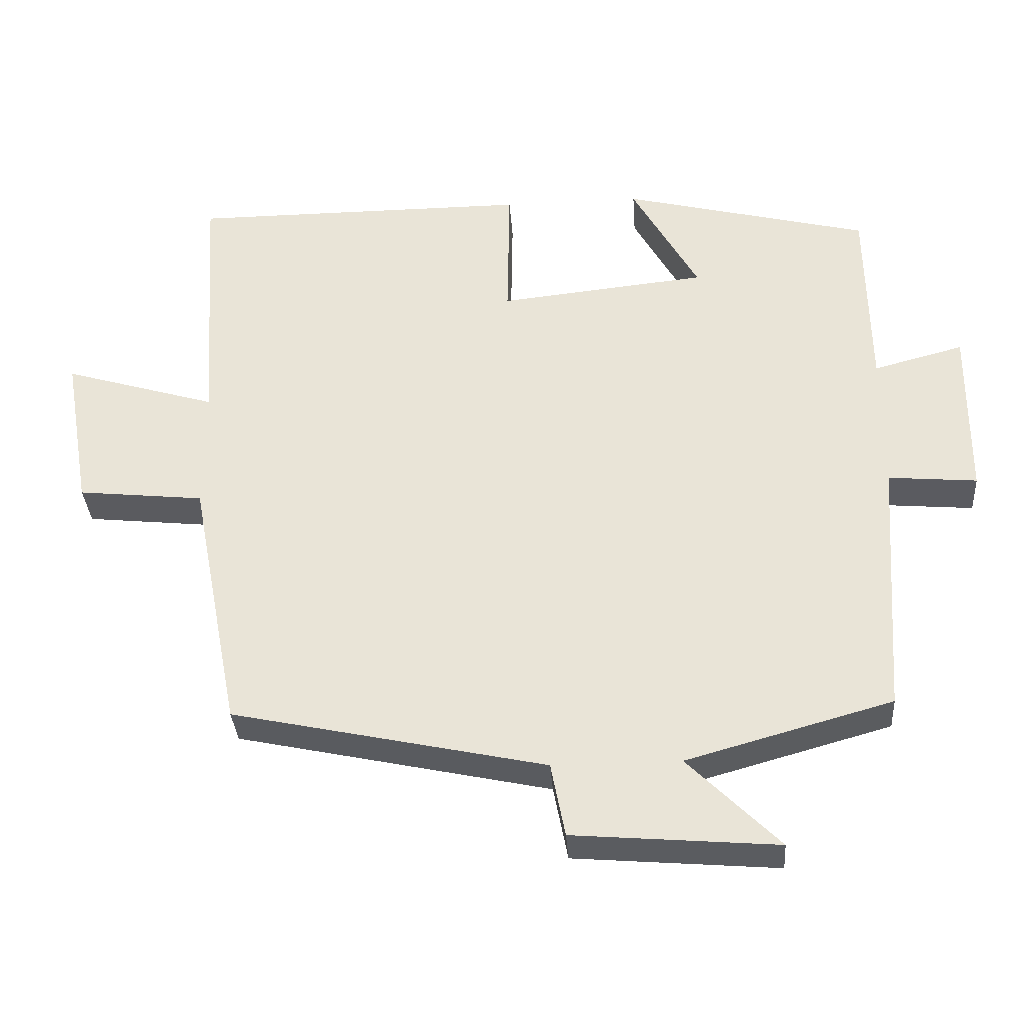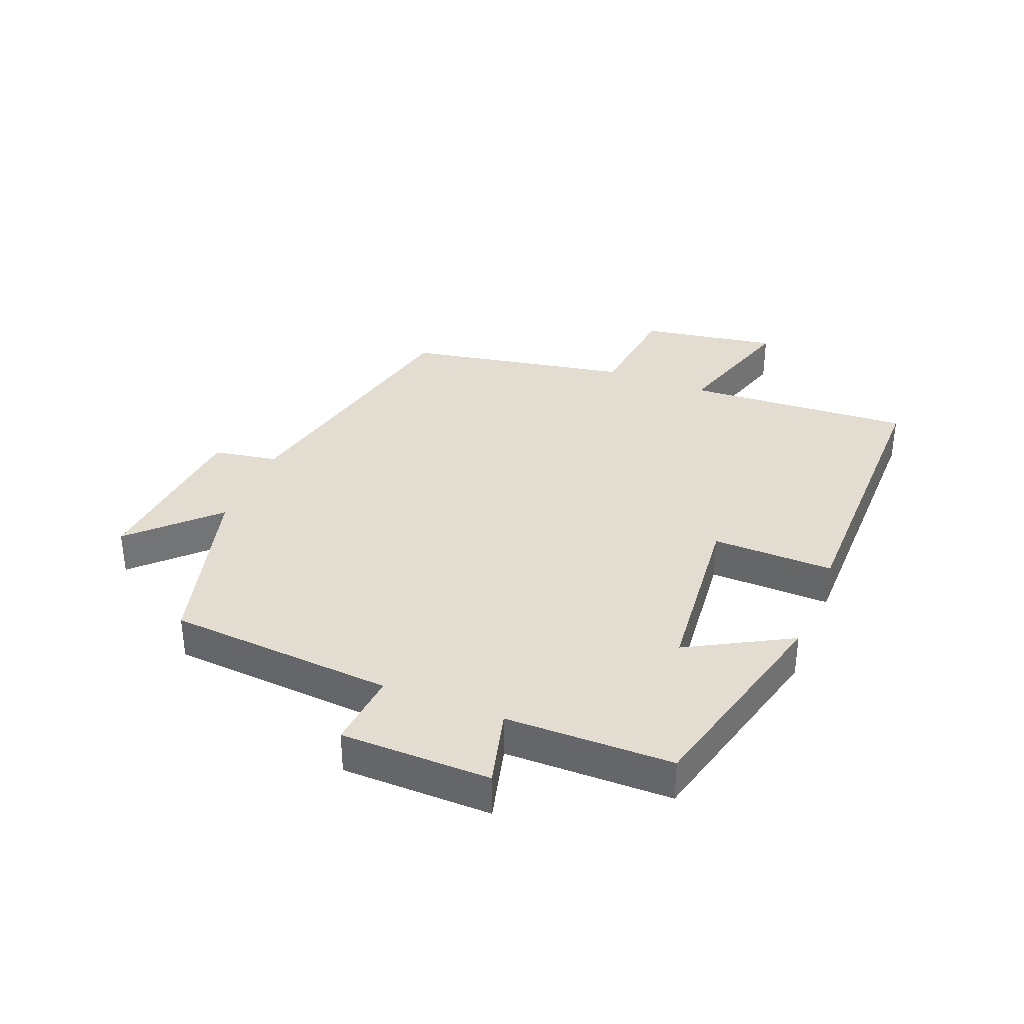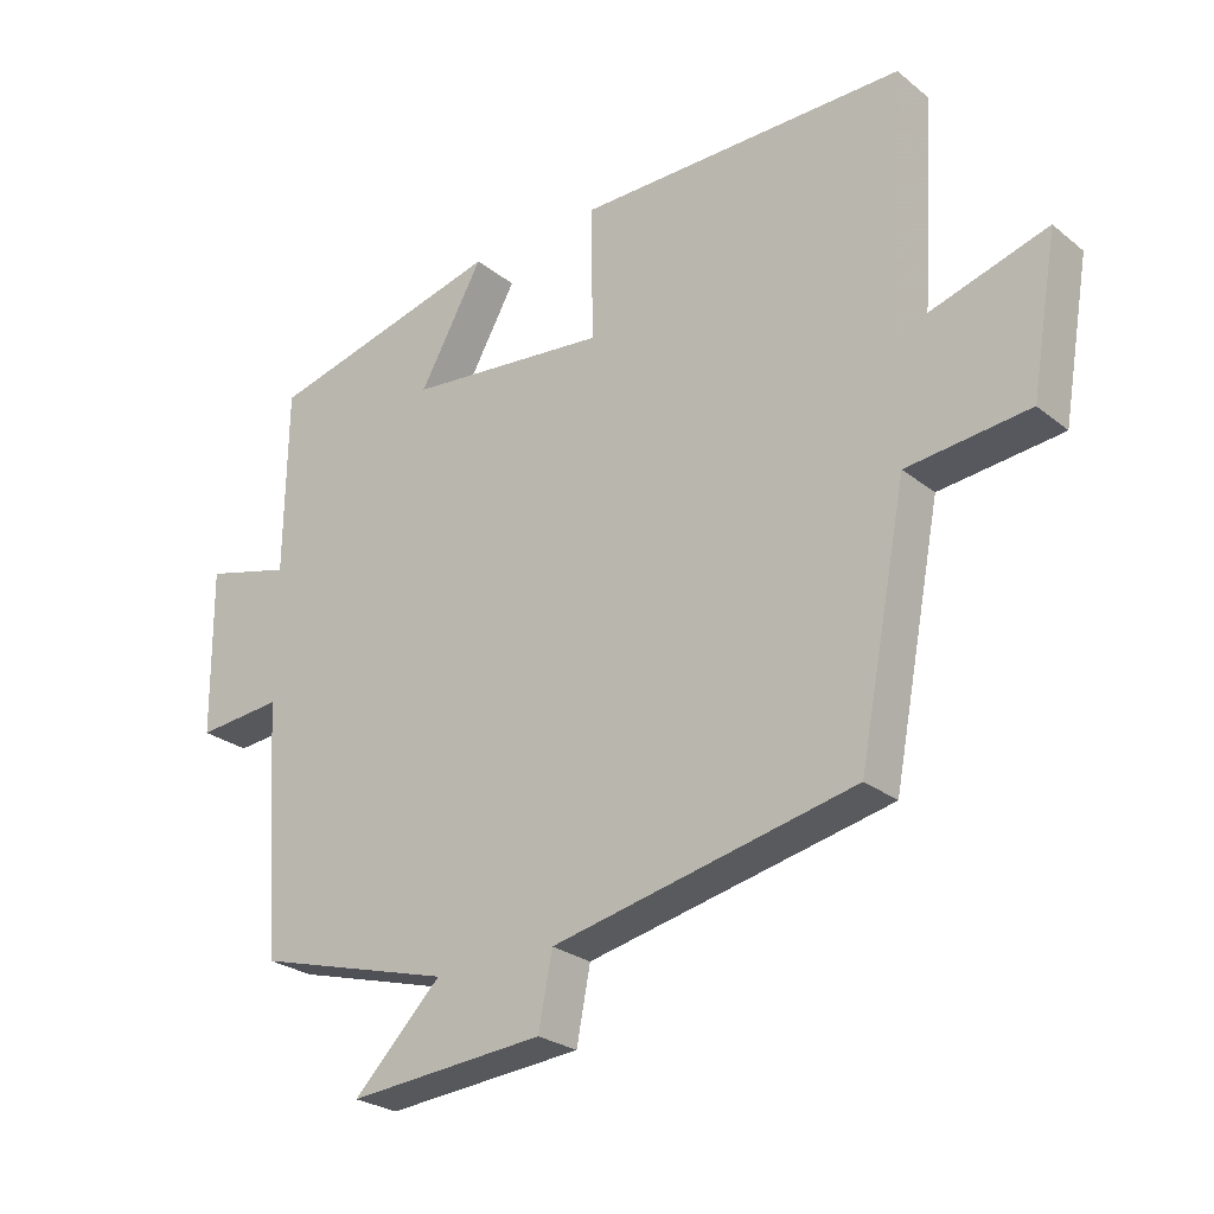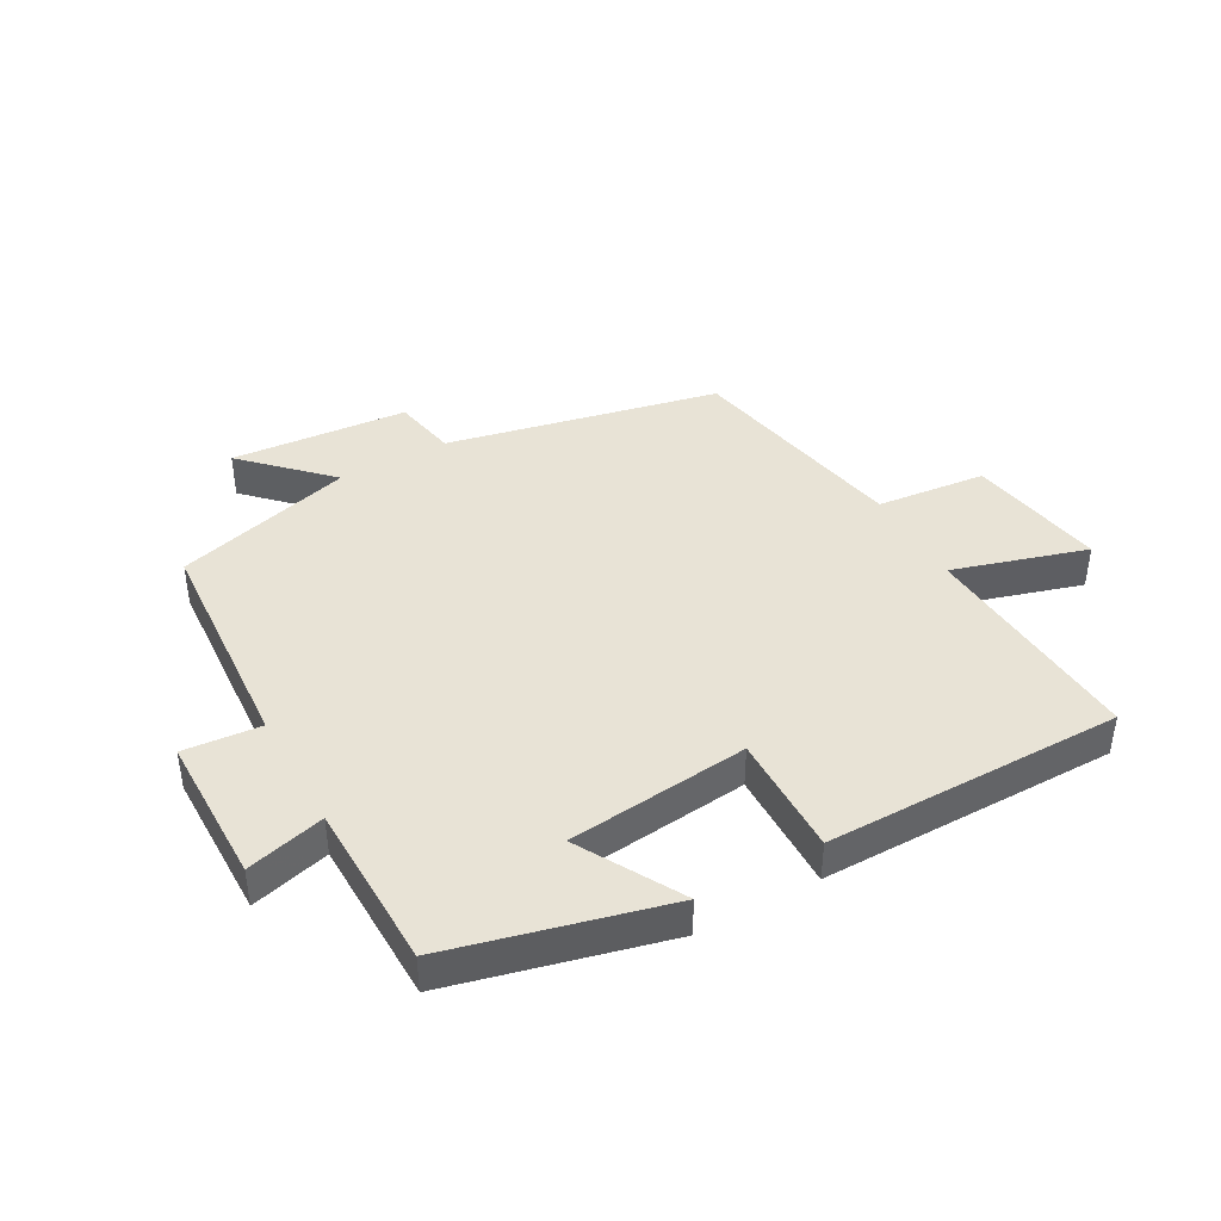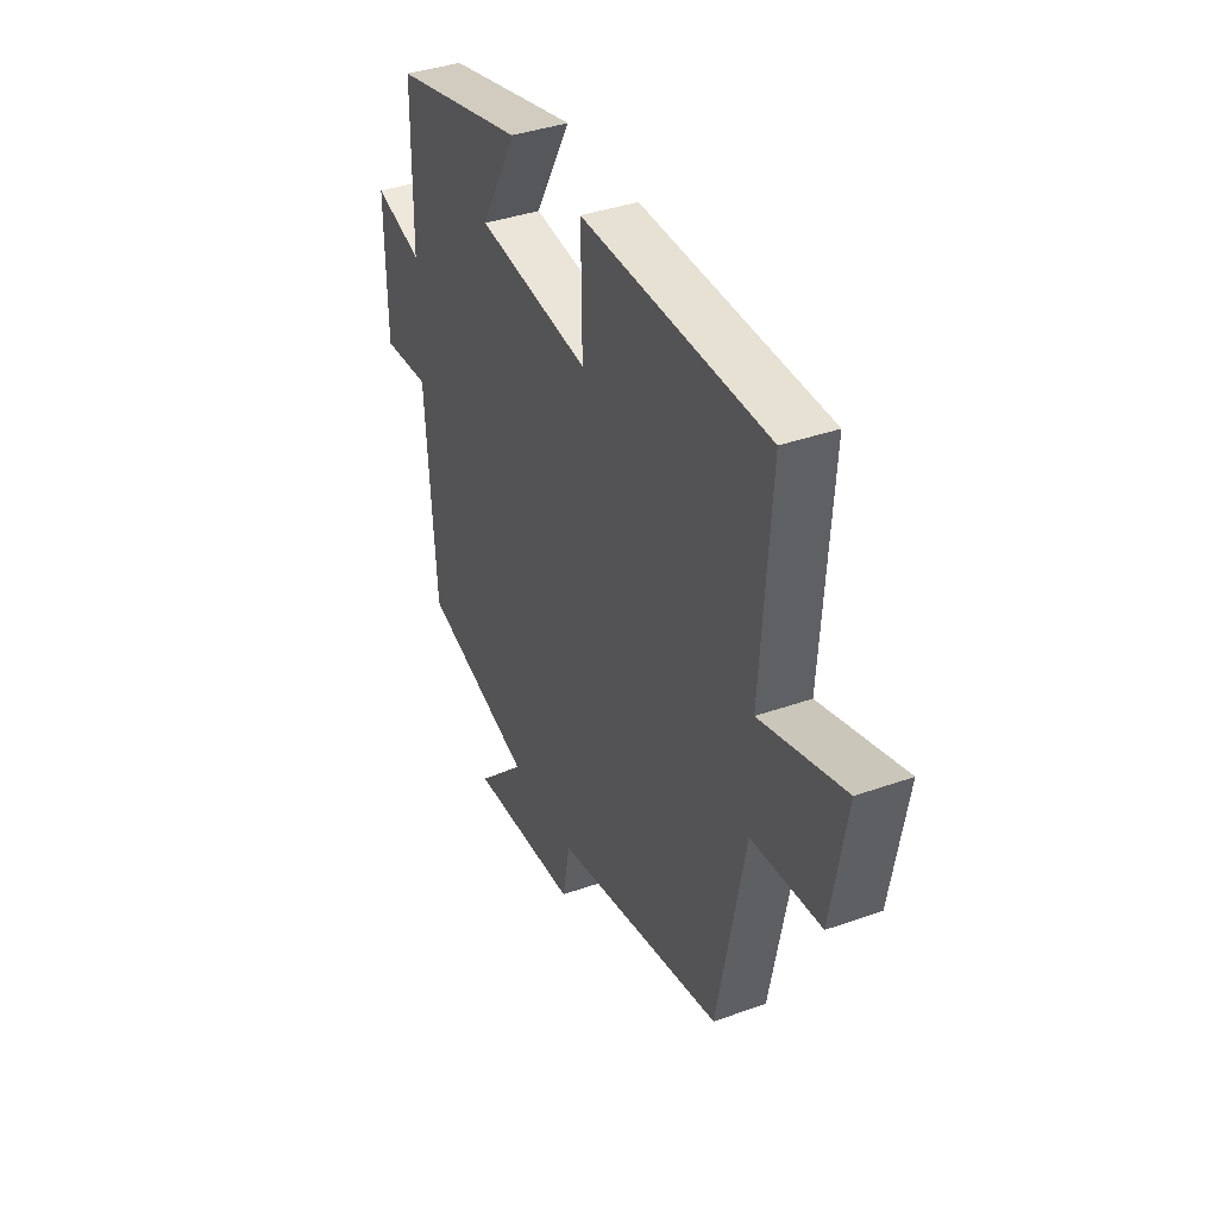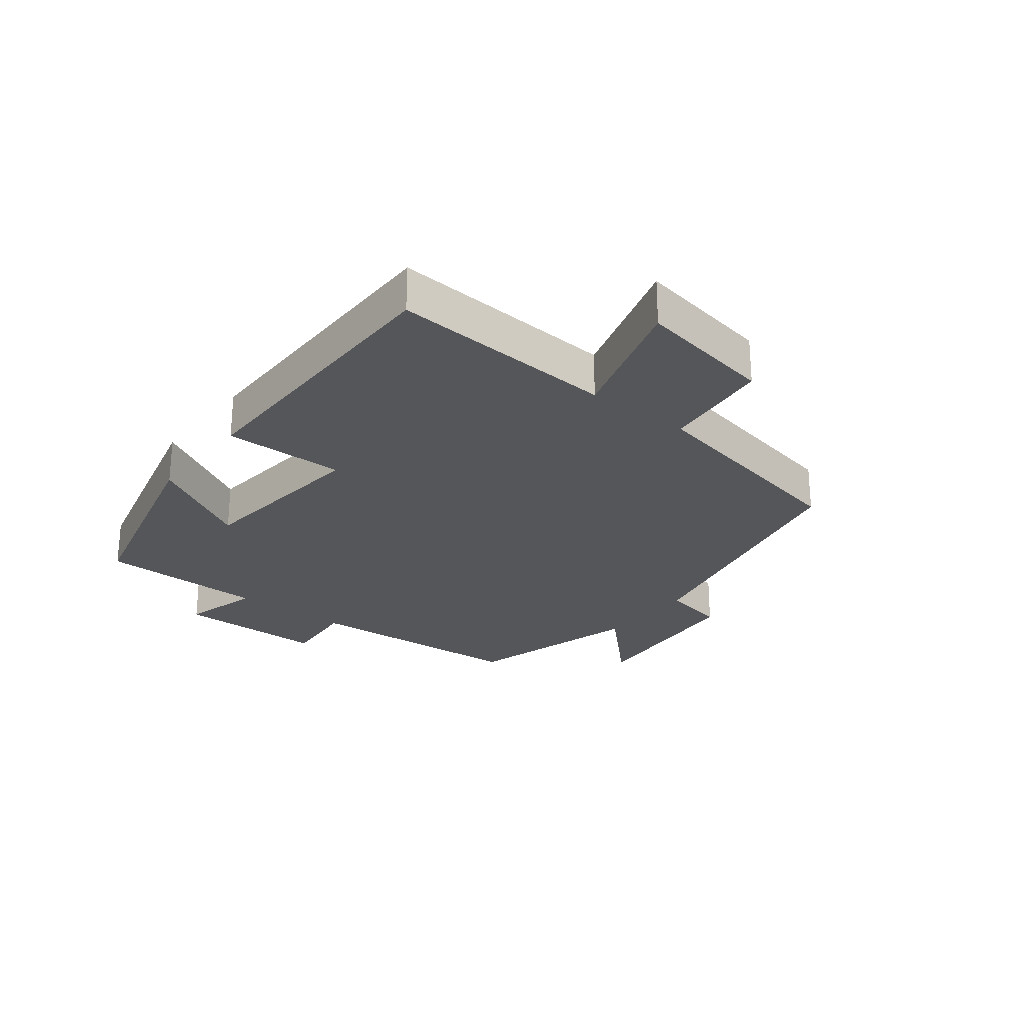
<metadata>
{"format":"obj","ext":"obj","renderer":"f3d","projection":"perspective","resolution":1024,"background":"white","views":[{"elev":-34.1,"azim":-176.0,"up":"+Z"},{"elev":35.2,"azim":-67.9,"up":"+Y"},{"elev":-25.8,"azim":38.7,"up":"+Z"},{"elev":41.7,"azim":-29.2,"up":"+Y"},{"elev":38.6,"azim":65.9,"up":"+Z"},{"elev":-25.7,"azim":51.9,"up":"+Y"}]}
</metadata>
<code>
v 0.524 0.07 0.5
v 0.5 0.07 0.134
v 0.715 0.07 0.199
v 0.677 0.07 -0.023
v 0.5 0.07 -0.042
v 0.43 0.07 -0.405
v -0.009 0.07 -0.5
v -0.029 0.07 -0.604
v -0.315 0.07 -0.628
v -0.187 0.07 -0.5
v -0.475 0.07 -0.42
v -0.5 0.07 -0.054
v -0.624 0.07 -0.065
v -0.626 0.07 0.177
v -0.5 0.07 0.144
v -0.496 0.07 0.413
v -0.15 0.07 0.5
v -0.243 0.07 0.334
v 0.049 0.07 0.304
v 0.046 0.07 0.5
v 0.524 0 0.5
v 0.5 0 0.134
v 0.715 0 0.199
v 0.677 0 -0.023
v 0.5 0 -0.042
v 0.43 0 -0.405
v -0.009 0 -0.5
v -0.029 0 -0.604
v -0.315 0 -0.628
v -0.187 0 -0.5
v -0.475 0 -0.42
v -0.5 0 -0.054
v -0.624 0 -0.065
v -0.626 0 0.177
v -0.5 0 0.144
v -0.496 0 0.413
v -0.15 0 0.5
v -0.243 0 0.334
v 0.049 0 0.304
v 0.046 0 0.5
f 19 20 1 2
f 18 19 2
f 15 16 17 18
f 15 18 2
f 12 13 14 15
f 12 15 2
f 11 12 2
f 10 11 2
f 7 8 9 10
f 7 10 2
f 6 7 2
f 5 6 2
f 2 3 4 5
f 22 21 40 39
f 22 39 38
f 38 37 36 35
f 22 38 35
f 35 34 33 32
f 22 35 32
f 22 32 31
f 22 31 30
f 30 29 28 27
f 22 30 27
f 22 27 26
f 22 26 25
f 25 24 23 22
f 1 21 22 2
f 2 22 23 3
f 3 23 24 4
f 4 24 25 5
f 5 25 26 6
f 6 26 27 7
f 7 27 28 8
f 8 28 29 9
f 9 29 30 10
f 10 30 31 11
f 11 31 32 12
f 12 32 33 13
f 13 33 34 14
f 14 34 35 15
f 15 35 36 16
f 16 36 37 17
f 17 37 38 18
f 18 38 39 19
f 19 39 40 20
f 20 40 21 1

</code>
